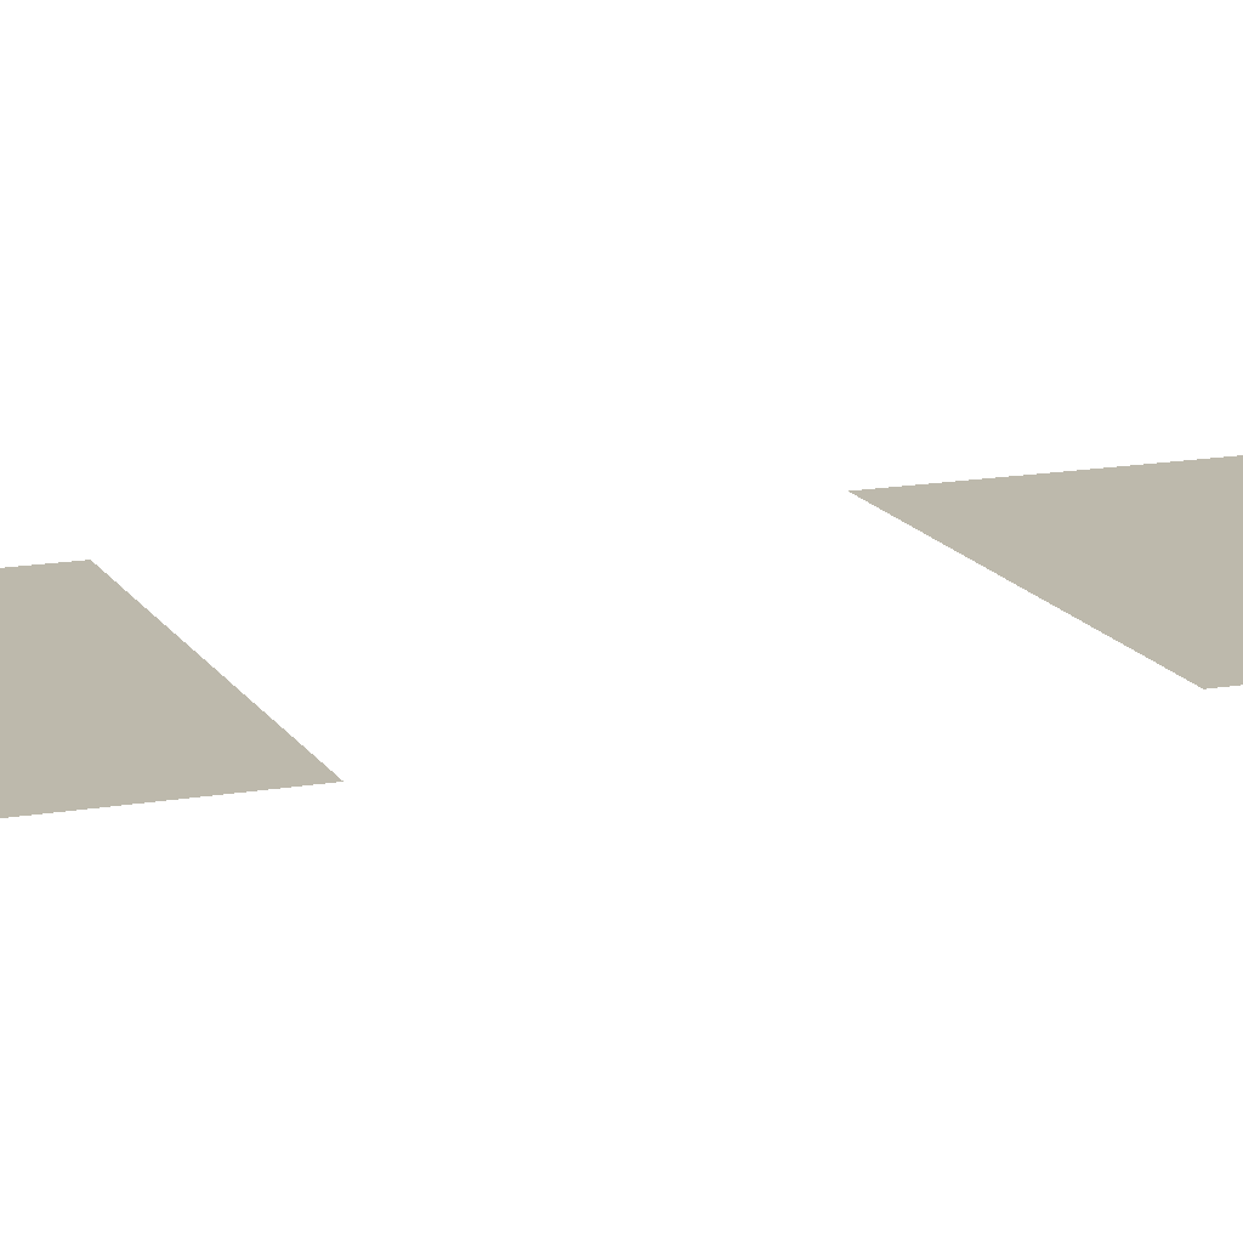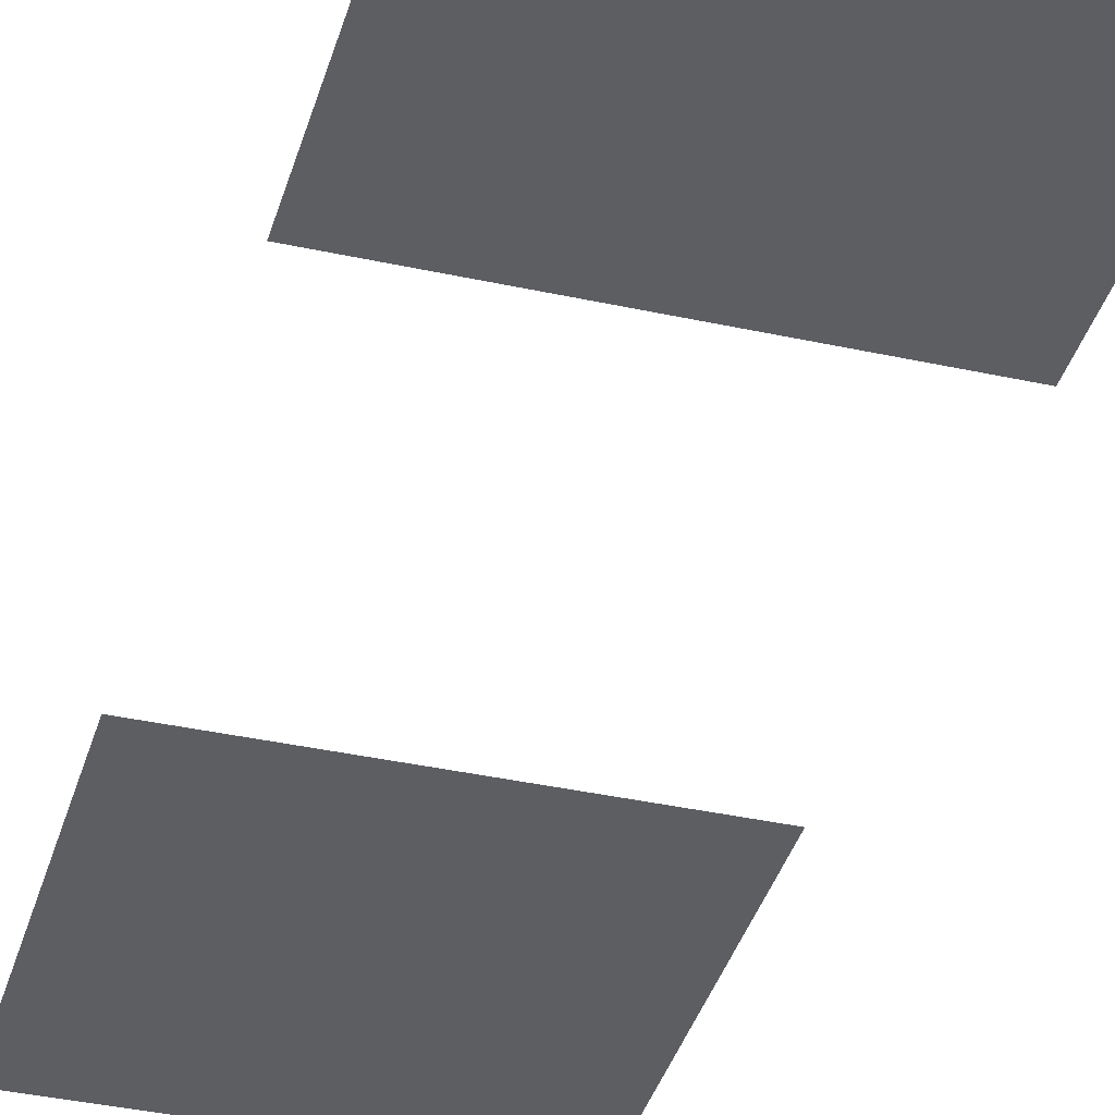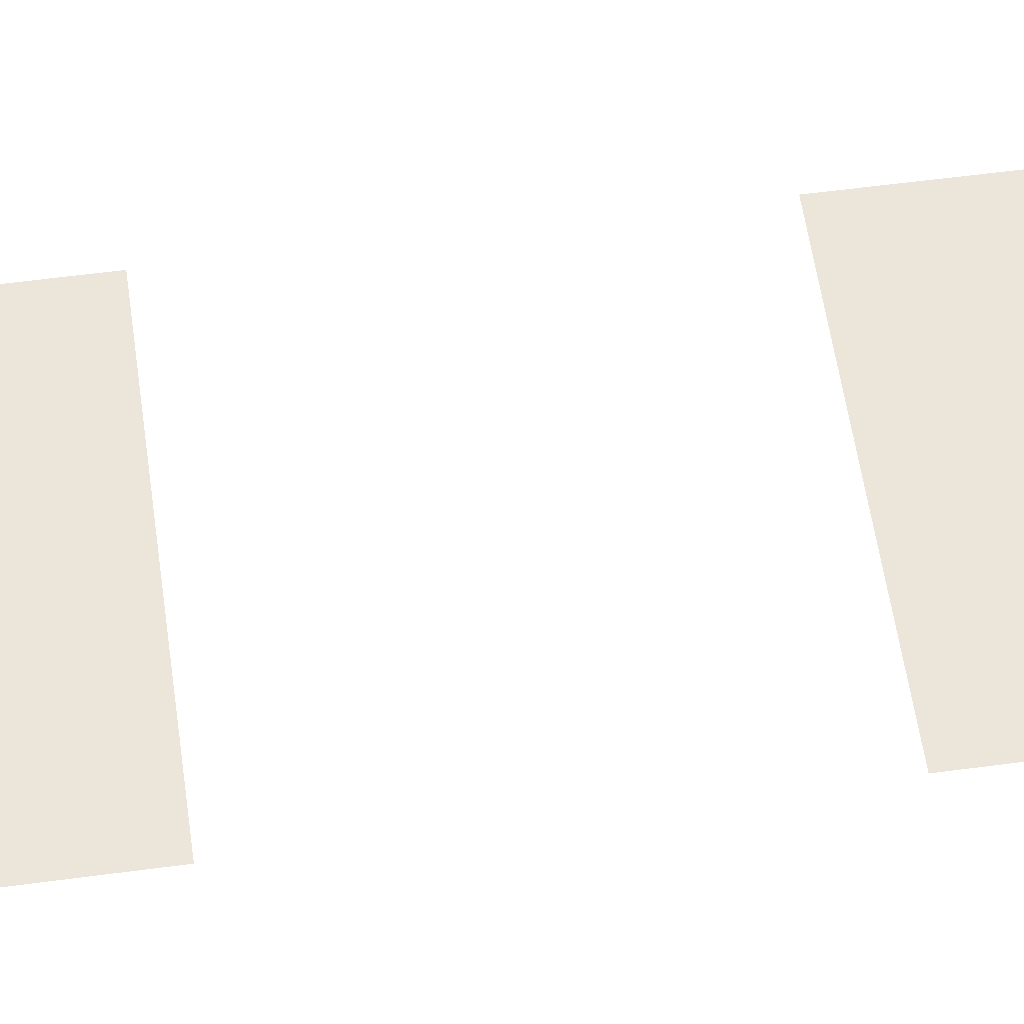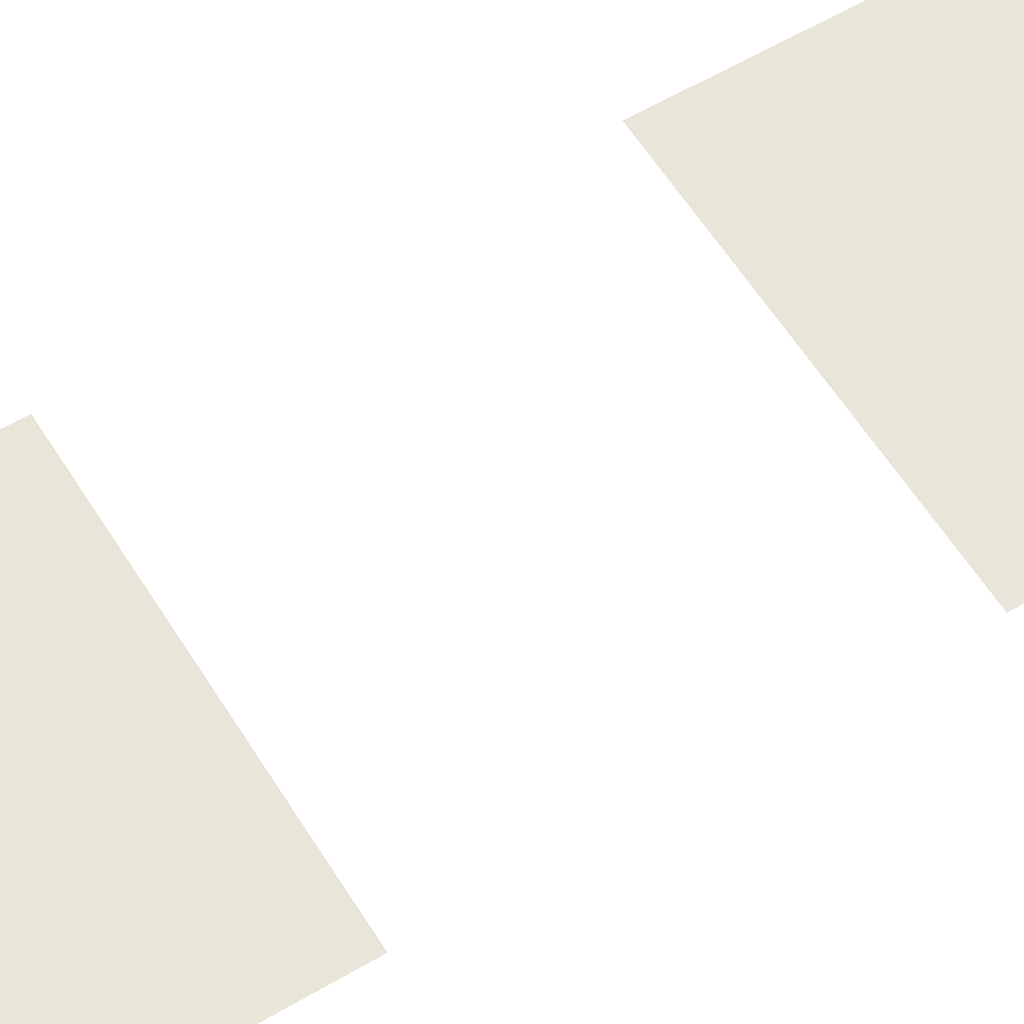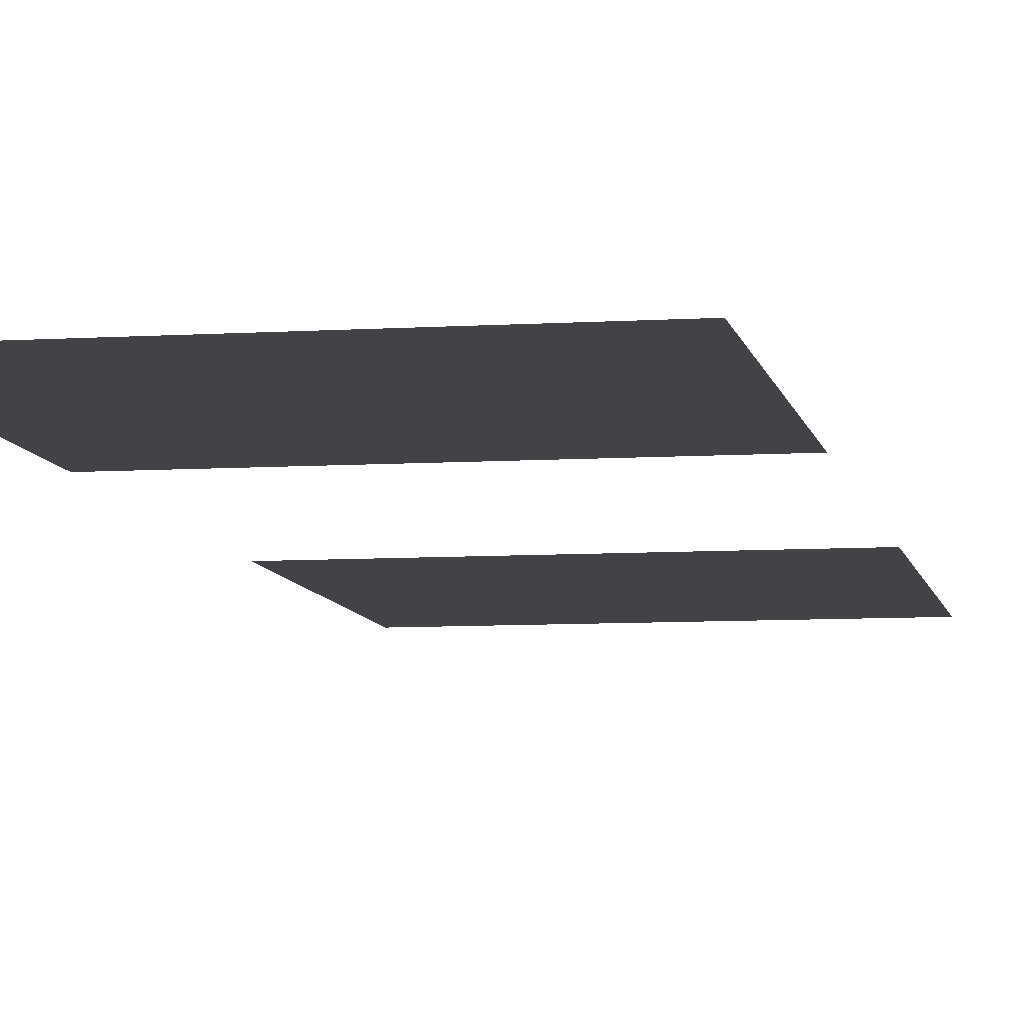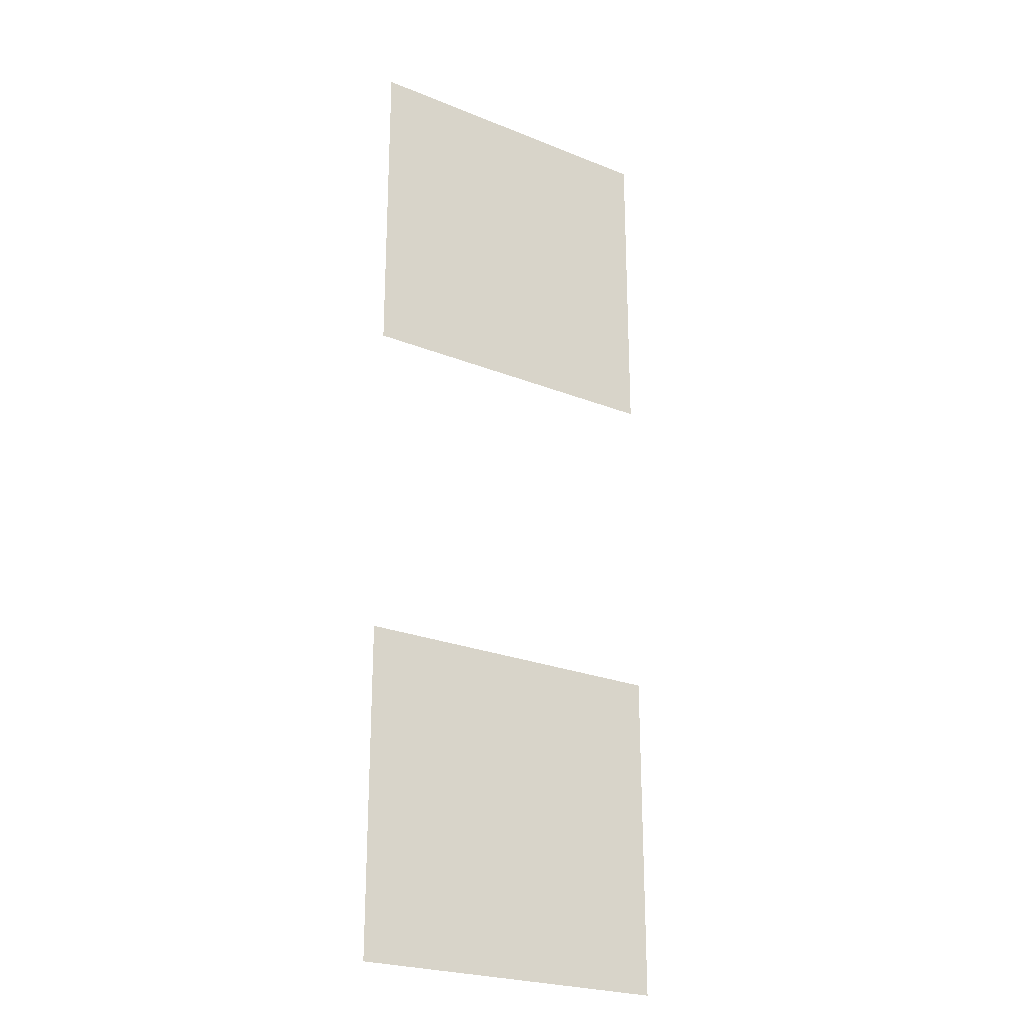
<metadata>
{"format":"obj","ext":"obj","renderer":"f3d","projection":"perspective","resolution":1024,"background":"white","views":[{"elev":15.0,"azim":-110.8,"up":"+Z"},{"elev":-37.7,"azim":164.3,"up":"+Z"},{"elev":56.4,"azim":82.0,"up":"+Z"},{"elev":58.2,"azim":-121.5,"up":"+Z"},{"elev":-7.5,"azim":10.3,"up":"+Z"},{"elev":-24.1,"azim":-33.8,"up":"+Y"}]}
</metadata>
<code>
v -28.8 -1.28 0
v -29.12 -1.28 0
v -29.12 -0.96 0
v -28.8 -0.96 0
v -28.8 -1.92 0
v -29.12 -1.92 0
v -29.12 -1.6 0
v -28.8 -1.6 0
g Stage_01_mesh_0009
f 1 2 3 4
f 5 6 7 8

</code>
